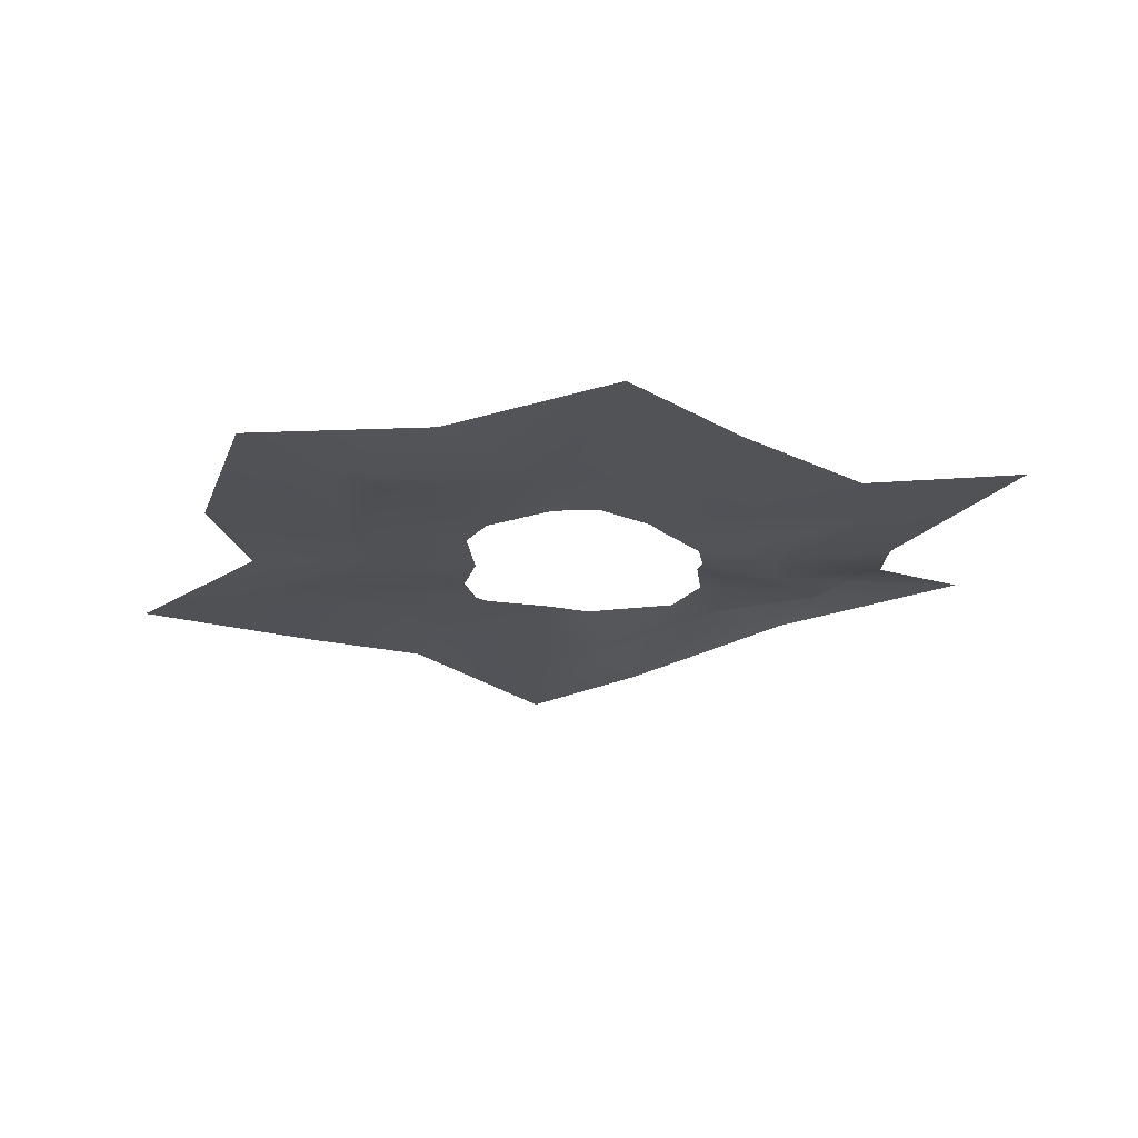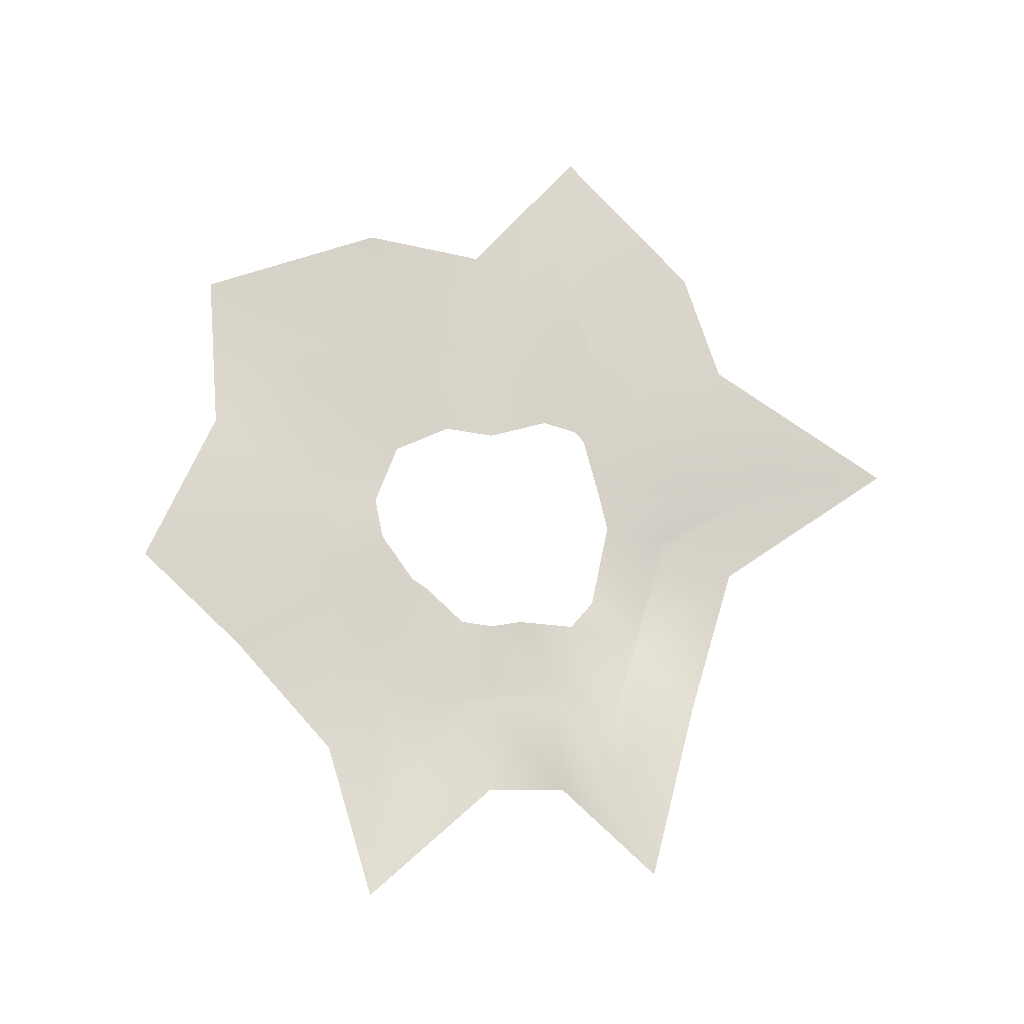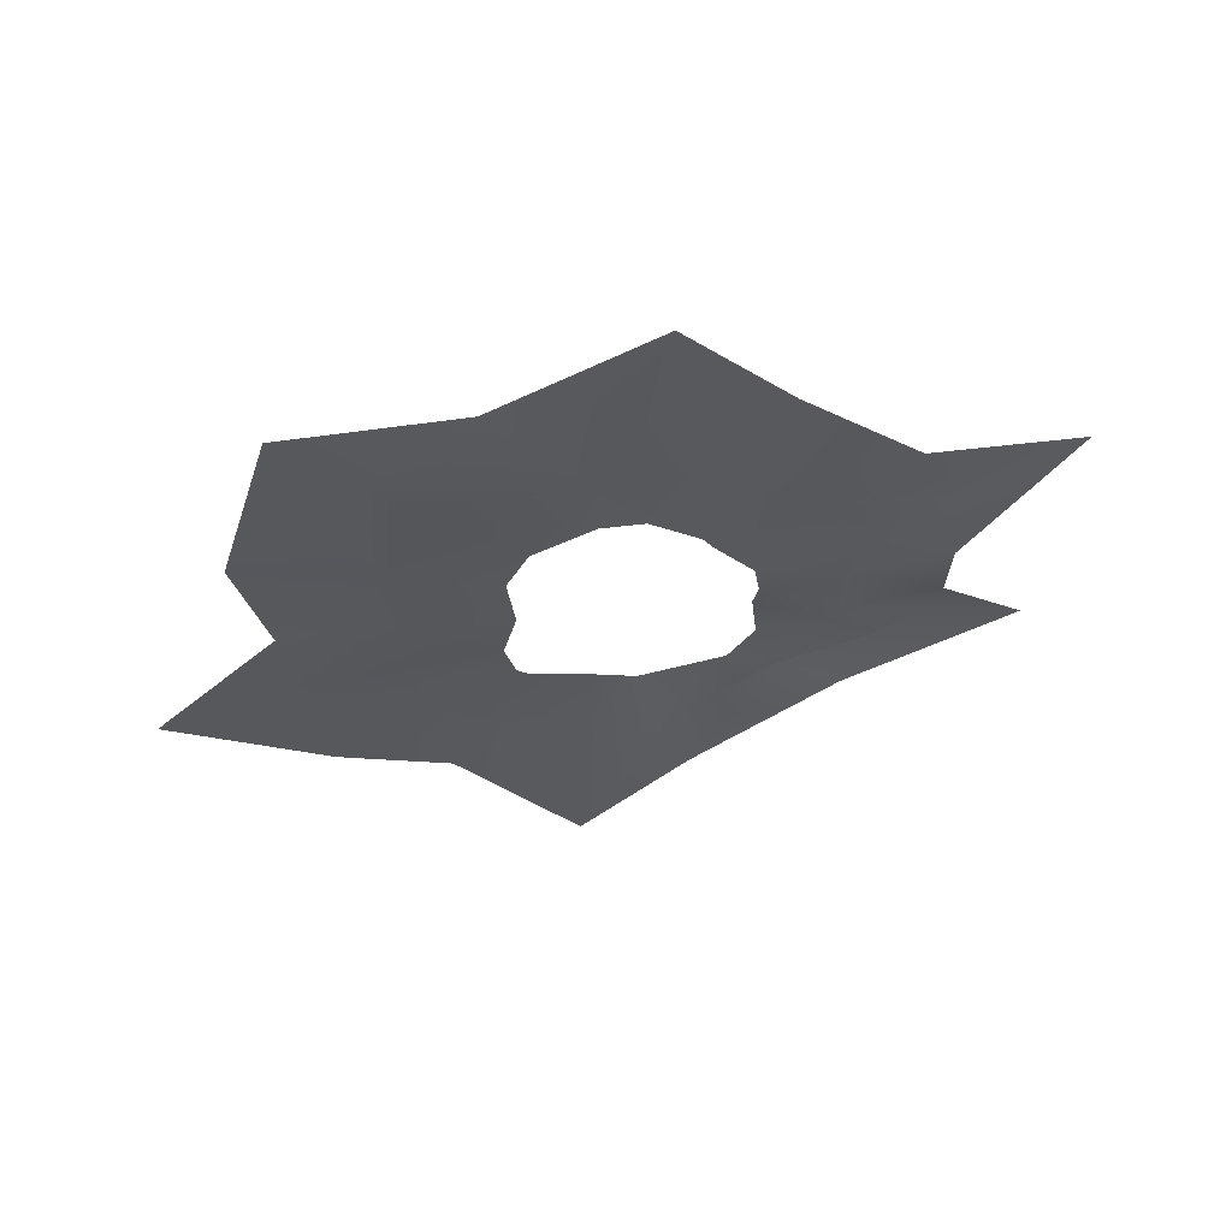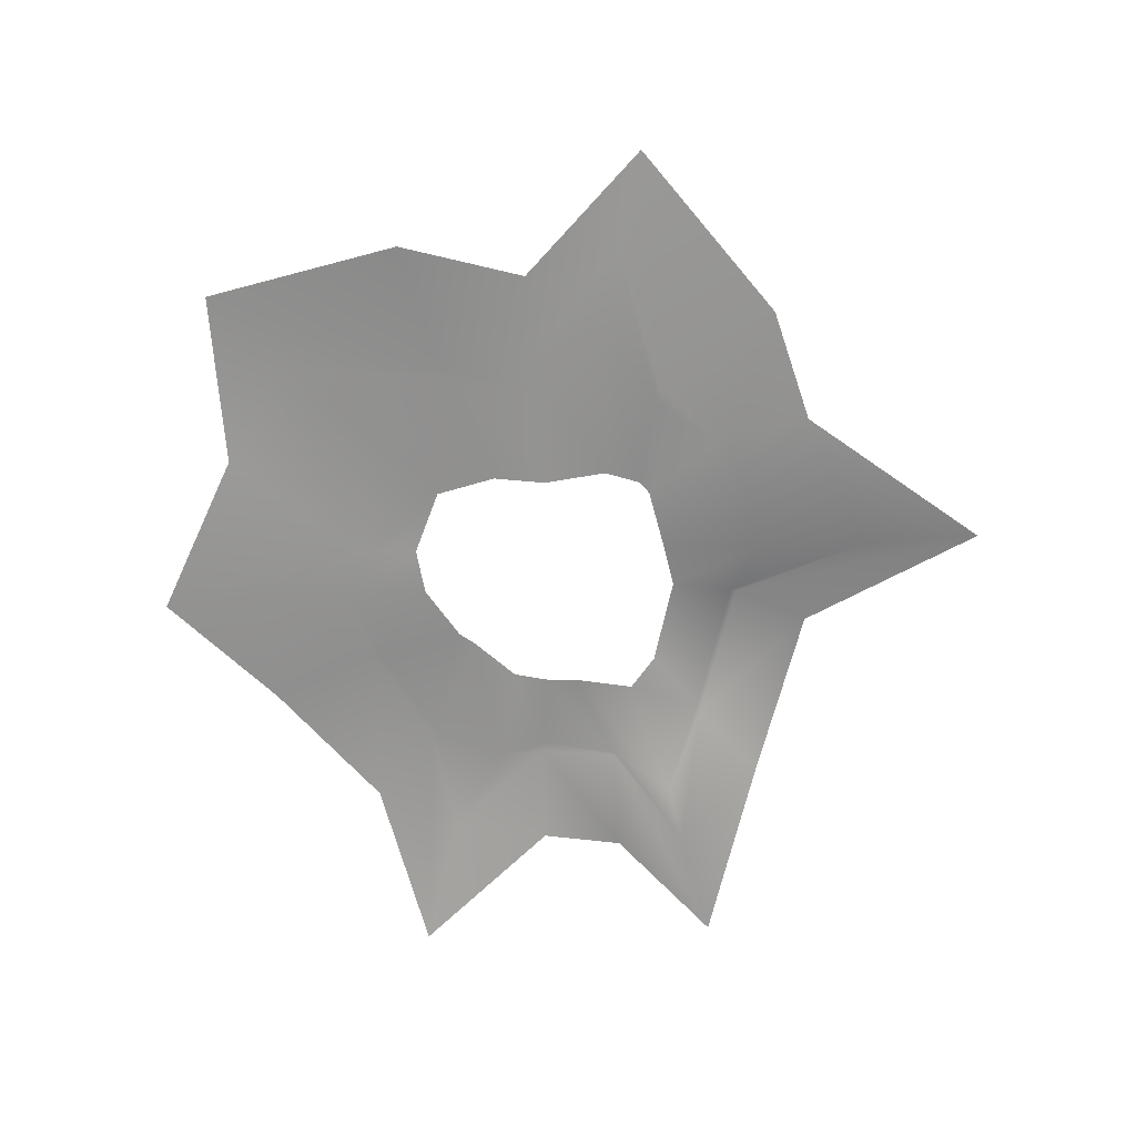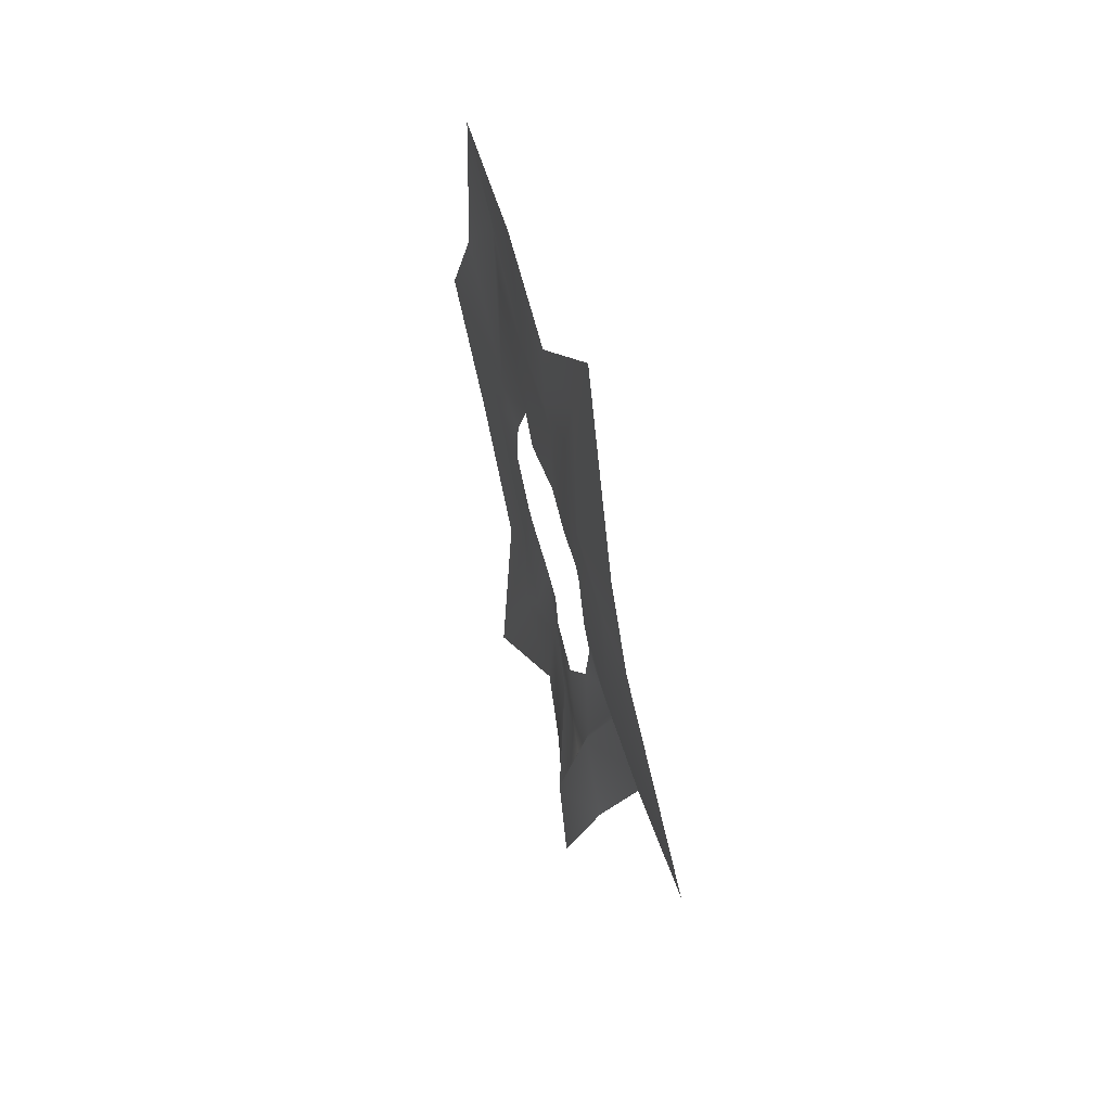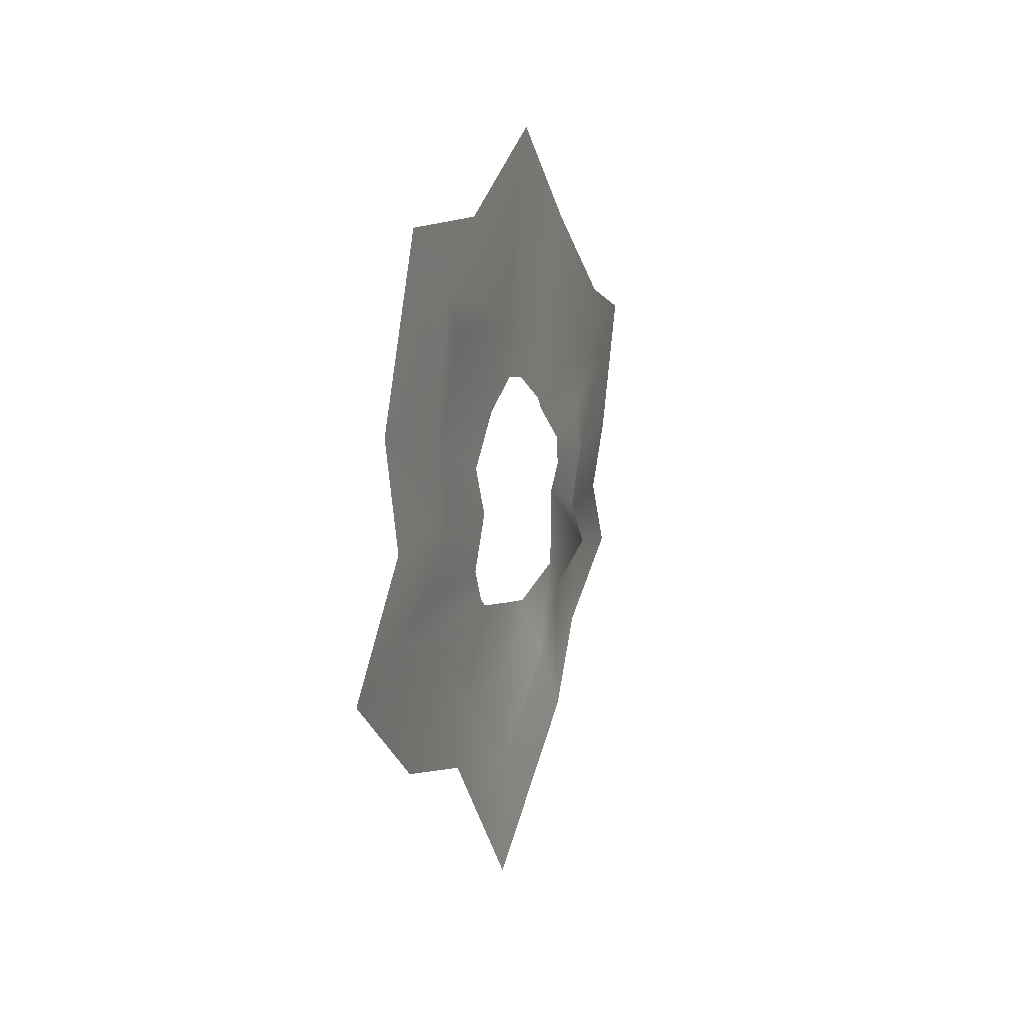
<metadata>
{"format":"obj","ext":"obj","renderer":"f3d","projection":"perspective","resolution":1024,"background":"white","views":[{"elev":68.4,"azim":88.4,"up":"+Y"},{"elev":-15.3,"azim":-88.9,"up":"+Z"},{"elev":59.0,"azim":80.5,"up":"+Y"},{"elev":23.7,"azim":-88.7,"up":"+Z"},{"elev":59.1,"azim":-16.1,"up":"+Z"},{"elev":16.5,"azim":20.8,"up":"+Y"}]}
</metadata>
<code>
g rarity3_lightning4_1_mesh
v -0.02283 -0.3949 -1.211
v -0.1814 -1.005 -2.373
v -0.07329 -0.4298 -1.821
v -0.18 -0.823 -1.719
v -0.1814 -1.005 -2.373
v -0.01995 -0.3956 -1.197
v 0.04675 0.05338 -1.166
v 0.03871 0.0317 -0.7187
v 0.03638 0.05838 -1.221
v -0.07329 -0.4298 -1.821
v -0.001372 0.04348 -1.814
v 0.0004913 0.3167 -1.239
v 0.04175 0.2294 -0.6871
v 0.03871 0.0317 -0.7187
v -0.02762 -0.7392 -1.454
v -0.001187 -0.1558 -0.6989
v -0.0008721 0.6064 -1.737
v -0.001372 0.04348 -1.814
v -0.1395 0.7951 -2.495
v 0.03638 0.05838 -1.221
v -0.0008721 0.6064 -1.737
v 0.02662 0.7291 -1.063
v 0.01123 0.4756 -0.4585
v 0.04175 0.2294 -0.6871
v -0.18 -0.823 -1.719
v -0.02762 -0.7392 -1.454
v -0.03386 -0.9218 -0.8966
v -0.01208 -0.902 -0.8671
v 0.1557 -1.133 -0.1563
v -0.01481 -0.4958 -0.7363
v 0.04227 -0.6344 -0.566
v 0.1337 -1.101 -0.1371
v 0.04227 -0.6344 -0.566
v 0.02979 -0.7423 -0.0568
v -0.01072 -1.89 0.2413
v -0.01856 -1.241 0.2158
v 0.0004912 -1.072 0.9076
v 0.0004912 -1.517 1.029
v 0.01771 -2.565 0.2859
v -0.001187 -0.1558 -0.6989
v -0.01481 -0.4958 -0.7363
v -0.01856 -1.241 0.2158
v 0.02979 -0.7423 -0.0568
v 0.01025 -0.686 0.1815
v 0.1557 -1.133 -0.1563
v 0.01771 -2.565 0.2859
v 0.1797 -1.565 -0.3525
v -0.03386 -0.9218 -0.8966
v 0.1797 -1.565 -0.3525
v -0.04242 -1.283 -1.285
v -0.18 -0.823 -1.719
v -0.04242 -1.283 -1.285
v -0.1814 -1.005 -2.373
v 0.03674 1.279 1.09
v -0.01813 0.3376 0.6428
v 0.03853 0.6829 0.5172
v 0.07873 1.561 1.313
v 0.0004912 0.6118 1.262
v 0.0004912 0.6118 1.262
v -0.01813 0.3376 0.6428
v 0.001851 0.6364 1.317
v 0.05255 2.006 1.733
v 0.001852 0.8783 2.055
v 0.01418 0.05224 1.193
v 0.01709 0.1919 1.271
v 0.02027 0.0383 0.6026
v -0.01813 0.3376 0.6428
v -0.003775 -0.2996 1.613
v -0.01104 -0.3224 0.6809
v 0.02027 0.0383 0.6026
v 0.002094 -0.5296 0.6178
v -0.01104 -0.3224 0.6809
v -0.003775 -0.2996 1.613
v -0.03187 -0.6249 1.147
v 0.002094 -0.5877 0.5507
v 0.002094 -0.5296 0.6178
v 0.0004911 -0.985 0.8713
v 0.001851 0.6364 1.317
v 0.001852 0.8783 2.055
v -0.001597 0.1454 1.885
v 0.01025 -0.686 0.1815
v 0.002094 -0.5877 0.5507
v -0.01856 -1.241 0.2158
v -0.03187 -0.6487 1.209
v -0.03187 -0.6249 1.147
v -0.0359 -1.295 1.693
v 0.0004912 -1.517 1.029
v 0.01475 -0.3803 2.045
v 0.05435 -0.5133 2.61
v -0.0359 -1.295 1.693
v 0.01475 -0.3803 2.045
v -0.003775 -0.2996 1.613
v -0.001597 0.1454 1.885
v 0.05435 -0.5133 2.61
v -0.01995 -0.3956 -1.197
v 0.03871 0.0317 -0.7187
v -0.001187 -0.1558 -0.6989
v 0.01583 1.208 0.1744
v 0.07873 1.561 1.313
v 0.03674 1.279 1.09
v 0.003045 1.145 0.1668
v -0.006771 1.724 -0.1234
v -0.01036 2.36 -0.222
v 0.008905 1.924 0.7218
v -0.006771 1.724 -0.1234
v -0.001089 1.218 -0.1412
v 0.01034 1.1 -0.5443
v 0.008024 1.71 -0.8401
v -0.01036 2.36 -0.222
v 0.01034 1.1 -0.5443
v 0.07873 1.561 1.313
v 0.008905 1.924 0.7218
v 0.05255 2.006 1.733
v 0.01998 1.096 -1.53
v 0.008024 1.71 -0.8401
v 0.02662 0.7528 -1.086
v -0.1395 0.7951 -2.495
v 0.01998 1.096 -1.53
v -0.0008721 0.6064 -1.737
v 0.02662 0.7528 -1.086
v 0.007179 1.064 -0.553
v -0.001089 1.218 -0.1412
v -0.004346 0.7684 -0.1068
v 0.008024 0.5652 -0.398
v 0.008024 0.5652 -0.398
v 0.01123 0.4756 -0.4585
v -0.001089 1.218 -0.1412
v 0.01771 0.8205 0.1498
v -0.004346 0.7684 -0.1068
v 0.003045 1.145 0.1668
v 0.03853 0.6829 0.5172
v 0.01771 0.8205 0.1498
g rarity3_lightning4_1_mesh_0
f 3 2 1
f 5 4 1
f 6 1 4
f 6 7 1
f 8 7 6
f 7 9 1
f 10 1 9
f 11 10 9
f 7 12 9
f 13 12 7
f 14 13 7
f 16 6 15
f 18 9 17
f 19 18 17
f 12 21 20
f 12 22 21
f 23 22 12
f 24 23 12
f 26 6 25
f 26 25 27
f 28 26 27
f 28 27 29
f 30 26 28
f 31 30 28
f 32 28 29
f 33 28 32
f 34 33 32
f 32 29 35
f 36 32 35
f 36 35 37
f 38 37 35
f 39 38 35
f 41 40 26
f 43 32 42
f 44 43 42
f 46 35 45
f 47 46 45
f 49 45 48
f 50 49 48
f 52 48 51
f 53 52 51
f 56 55 54
f 54 58 57
f 60 59 54
f 59 61 57
f 62 57 61
f 63 62 61
f 59 64 61
f 64 65 61
f 66 64 59
f 67 66 59
f 64 68 65
f 69 68 64
f 70 69 64
f 72 71 68
f 71 74 73
f 76 75 74
f 75 77 74
f 79 78 65
f 80 79 65
f 82 81 77
f 81 83 77
f 77 83 37
f 77 37 84
f 85 77 84
f 86 84 37
f 87 86 37
f 85 84 88
f 89 88 84
f 90 89 84
f 92 85 91
f 92 91 65
f 93 65 91
f 94 93 91
f 97 96 95
f 100 99 98
f 101 100 98
f 101 98 102
f 103 102 98
f 104 103 98
f 106 101 105
f 106 105 107
f 109 108 102
f 108 110 102
f 112 98 111
f 113 112 111
f 115 114 110
f 114 116 110
f 118 117 116
f 117 119 116
f 22 120 119
f 22 121 120
f 121 107 120
f 121 122 107
f 123 122 121
f 124 123 121
f 125 121 22
f 126 125 22
f 129 128 127
f 128 130 127
f 131 54 130
f 132 131 130

</code>
